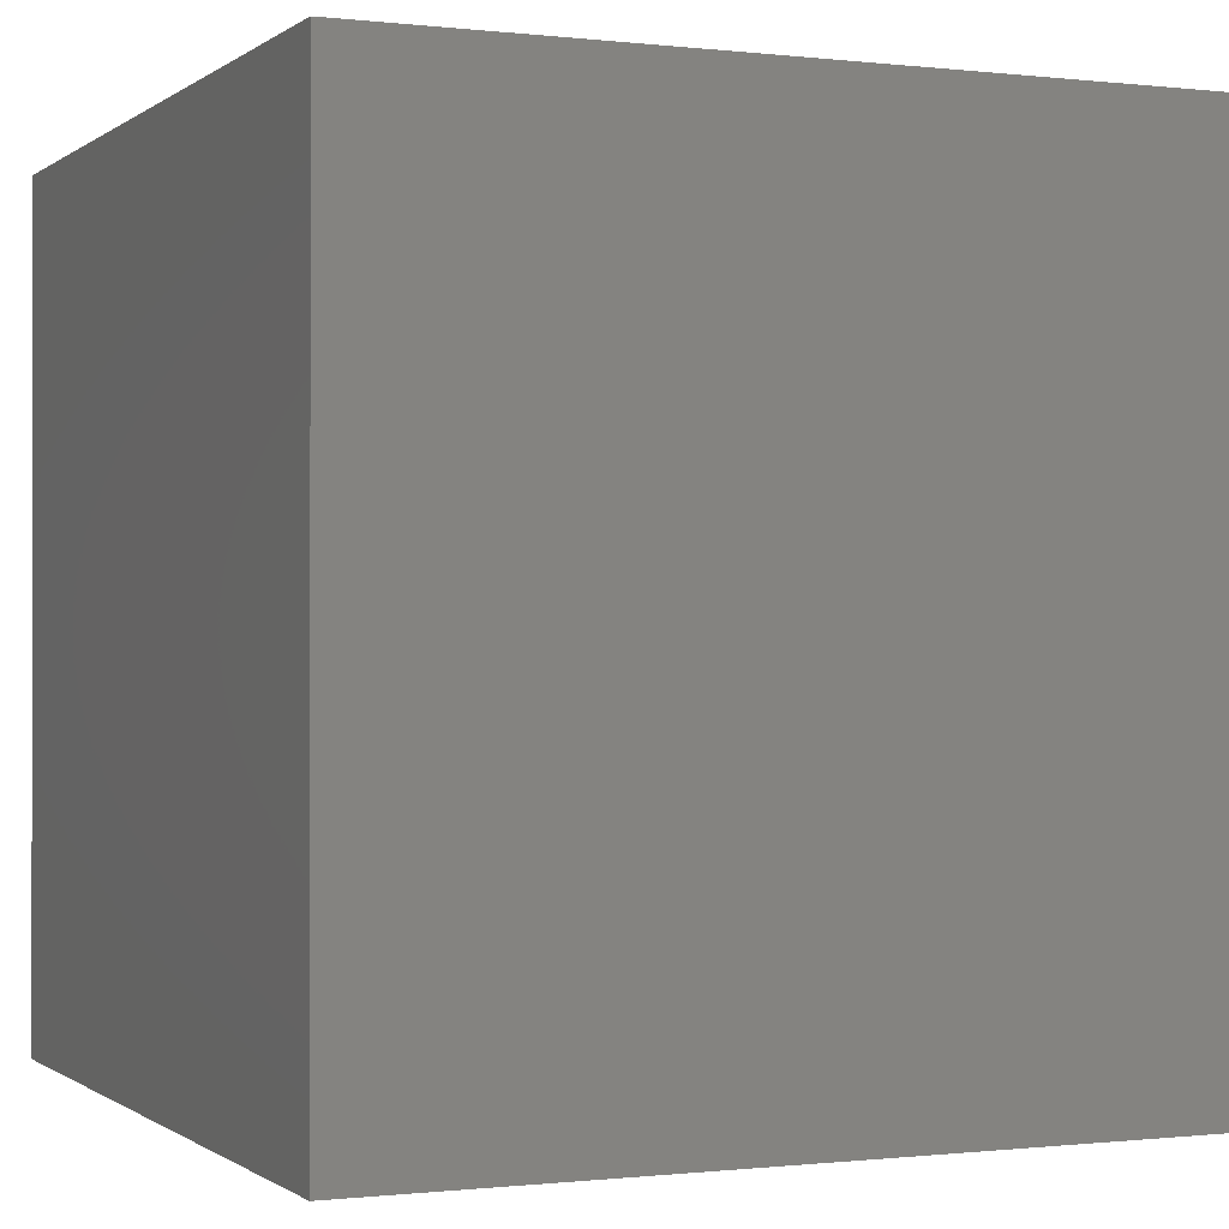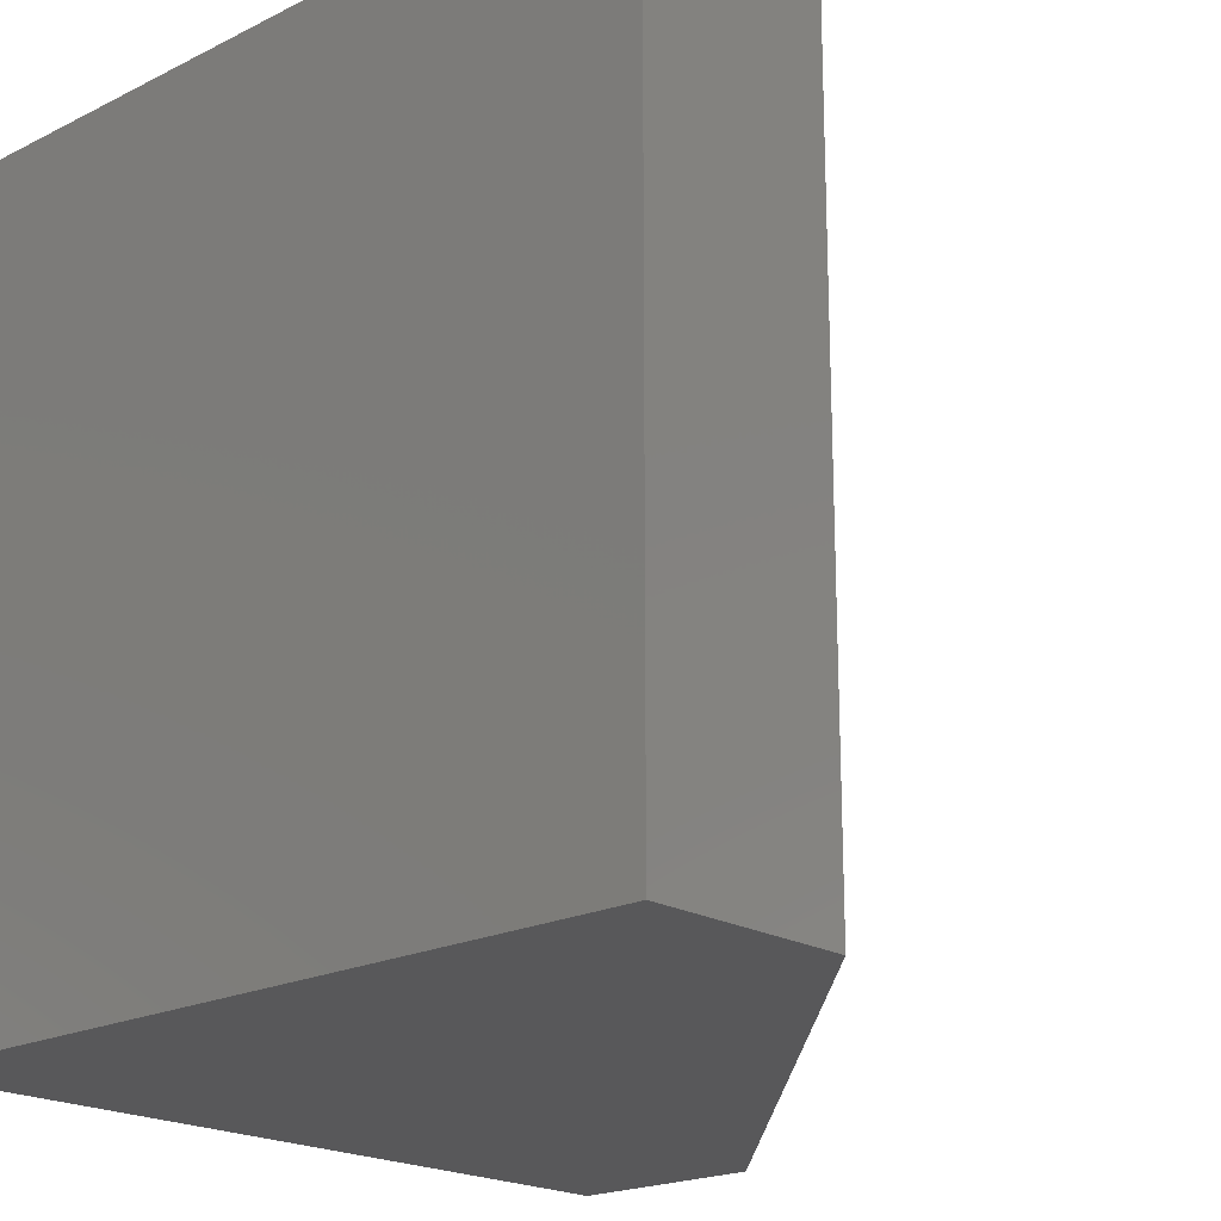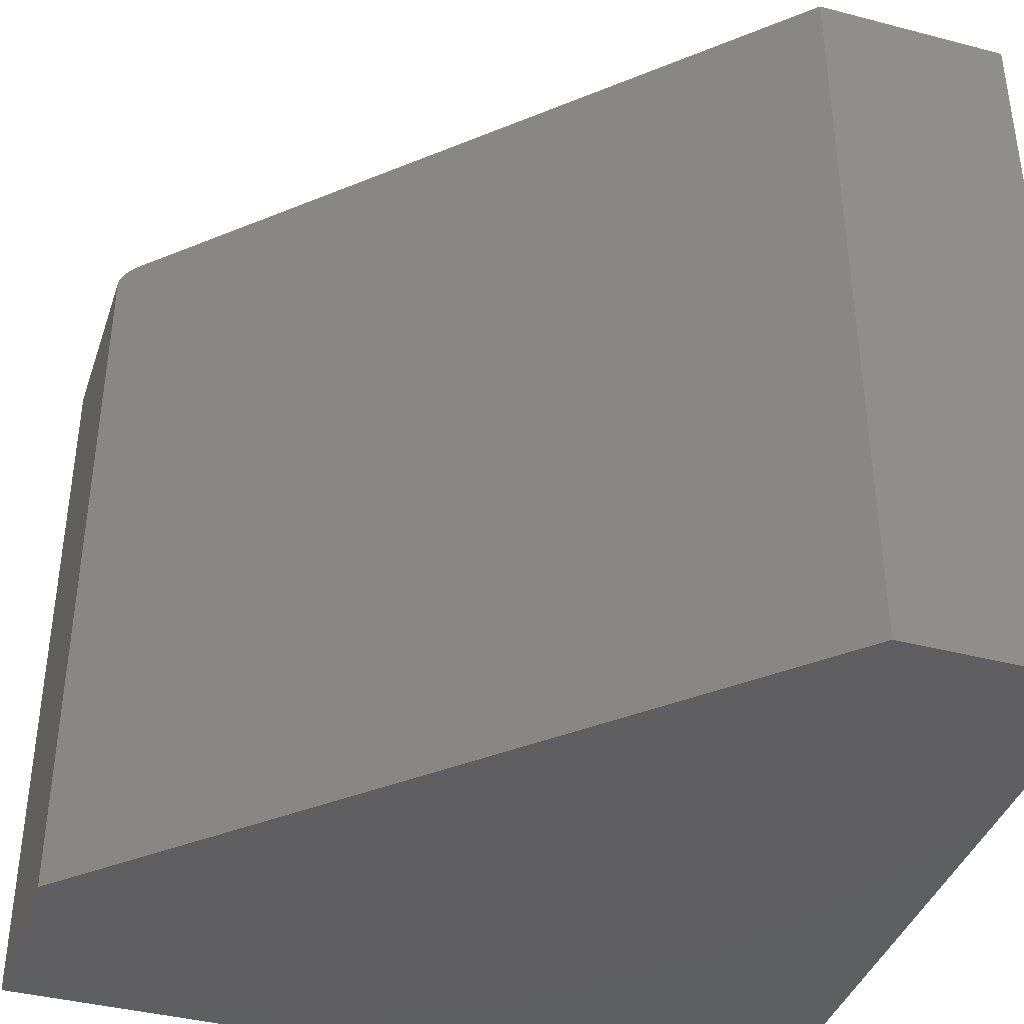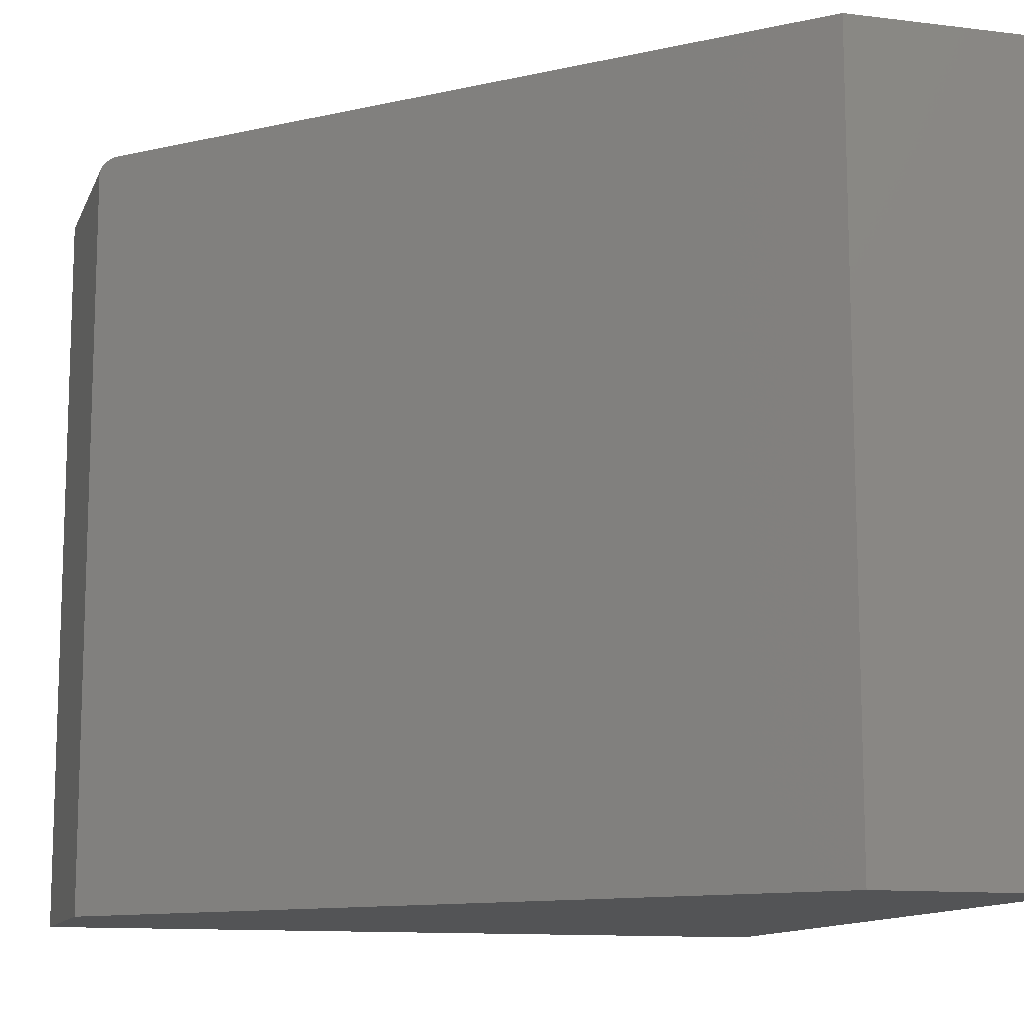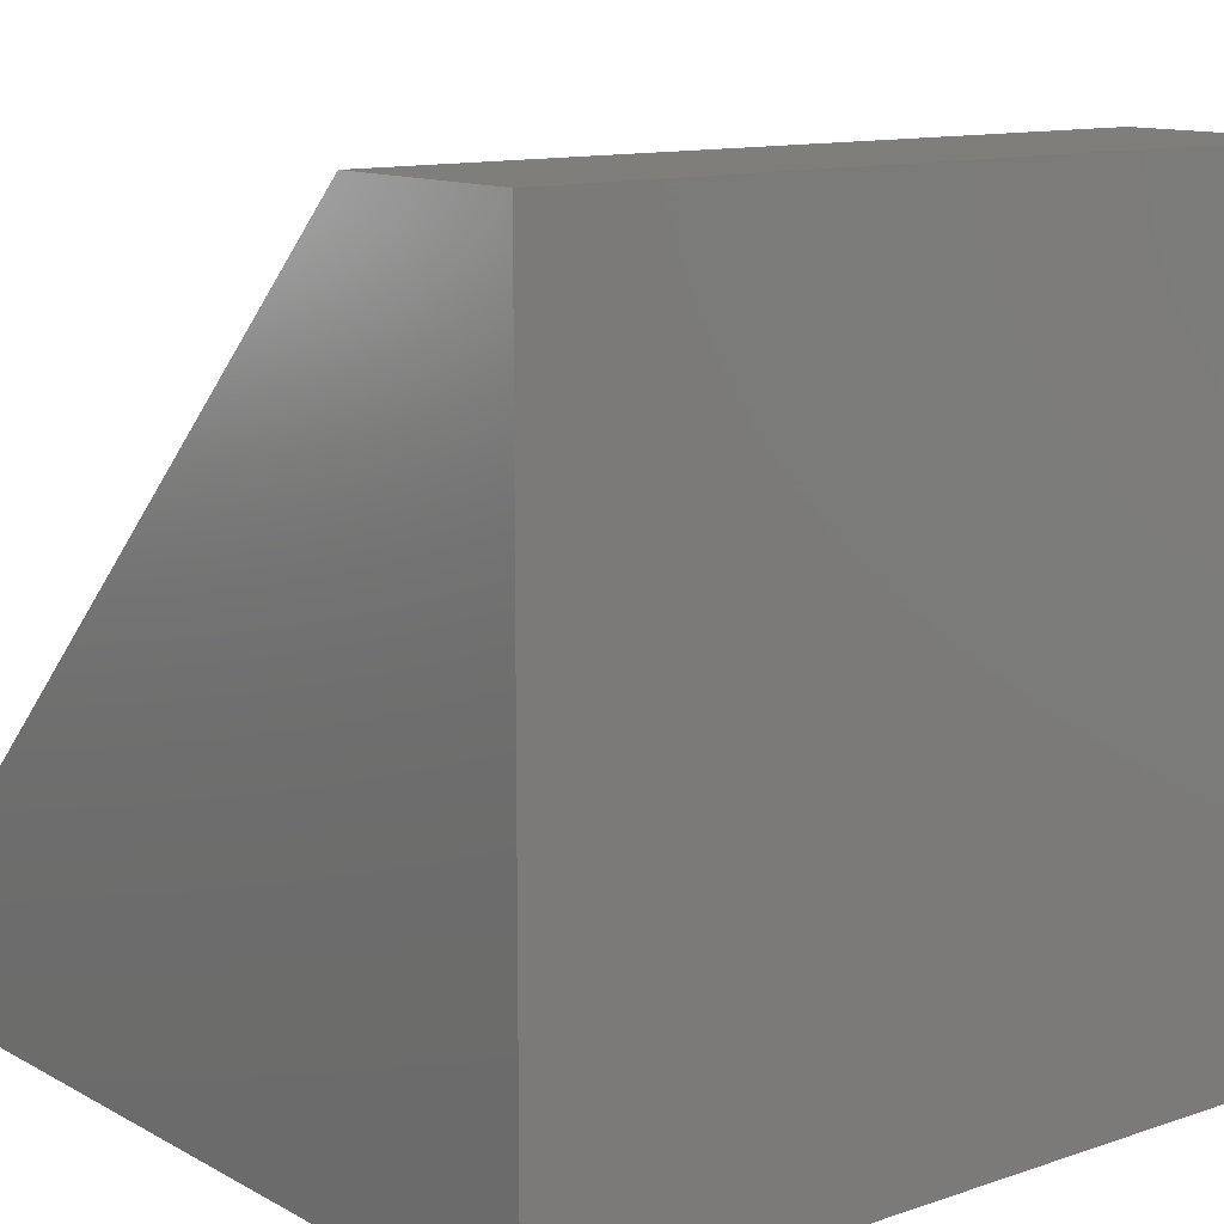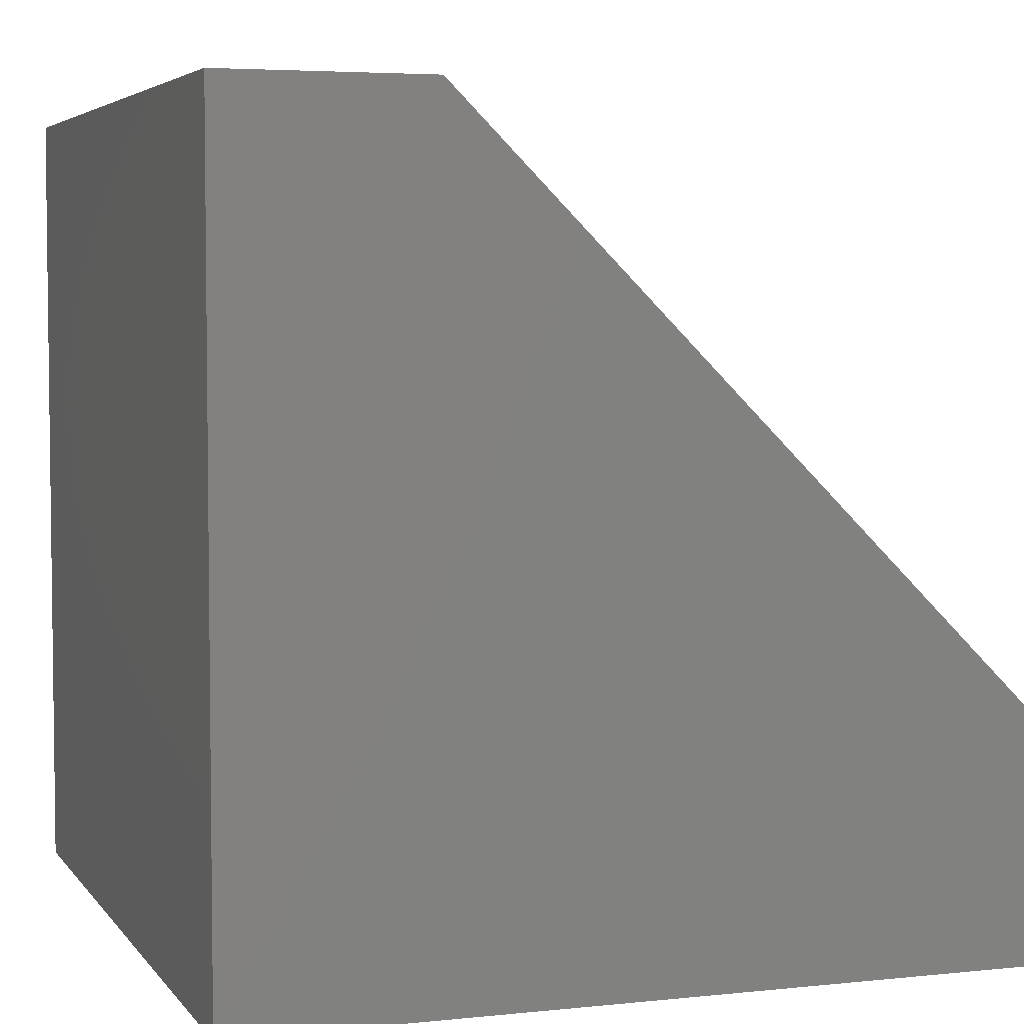
<metadata>
{"format":"stl","ext":"stl","renderer":"f3d","projection":"perspective","resolution":1024,"background":"white","views":[{"elev":-0.5,"azim":-23.7,"up":"+Z"},{"elev":-19.9,"azim":42.7,"up":"+Z"},{"elev":-39.6,"azim":162.0,"up":"+Z"},{"elev":-11.9,"azim":163.4,"up":"+Z"},{"elev":12.1,"azim":-128.5,"up":"+Y"},{"elev":4.6,"azim":-19.0,"up":"+Y"}]}
</metadata>
<code>
# stl→obj: 27 verts, 50 faces
v 0 0 0.75
v 0.7344 0 0.75
v 0 0.75 0.75
v 0.7344 0.2051 0.75
v 0.1895 0.75 0.75
v 0.1895 0.75 0
v 0.7498 0.1897 0.7368
v 0.75 0.1895 0.7344
v 0.7371 0.2024 0.7498
v 0.7405 0.1989 0.7487
v 0.7437 0.1958 0.7469
v 0.7455 0.194 0.7453
v 0.7471 0.1924 0.7435
v 0.7483 0.1912 0.7414
v 0.7492 0.1902 0.7392
v 0.75 0.1895 0
v 0.75 0 0
v 0.75 0 0.7344
v 0 0 0
v 0.7454 0 0.7454
v 0.7431 0 0.7474
v 0.7404 0 0.7488
v 0.7374 0 0.7497
v 0.7497 0 0.7374
v 0.7488 0 0.7404
v 0.7474 0 0.7431
v 0 0.75 0
f 1 2 3
f 3 2 4
f 3 4 5
f 6 5 4
f 7 8 9
f 7 9 10
f 7 10 11
f 7 11 12
f 7 12 13
f 7 13 14
f 7 14 15
f 8 16 9
f 9 16 6
f 9 6 4
f 17 16 18
f 18 16 8
f 18 19 17
f 20 21 22
f 20 22 23
f 20 23 2
f 1 19 18
f 1 18 24
f 1 24 25
f 1 25 26
f 1 26 20
f 1 20 2
f 4 23 9
f 4 2 23
f 24 15 25
f 15 14 25
f 26 25 14
f 26 14 13
f 26 13 12
f 26 12 20
f 20 12 11
f 20 11 21
f 21 11 10
f 21 10 22
f 22 10 9
f 22 9 23
f 18 8 24
f 24 8 7
f 24 7 15
f 6 16 27
f 27 16 17
f 27 17 19
f 27 19 3
f 3 19 1
f 6 27 5
f 5 27 3

</code>
